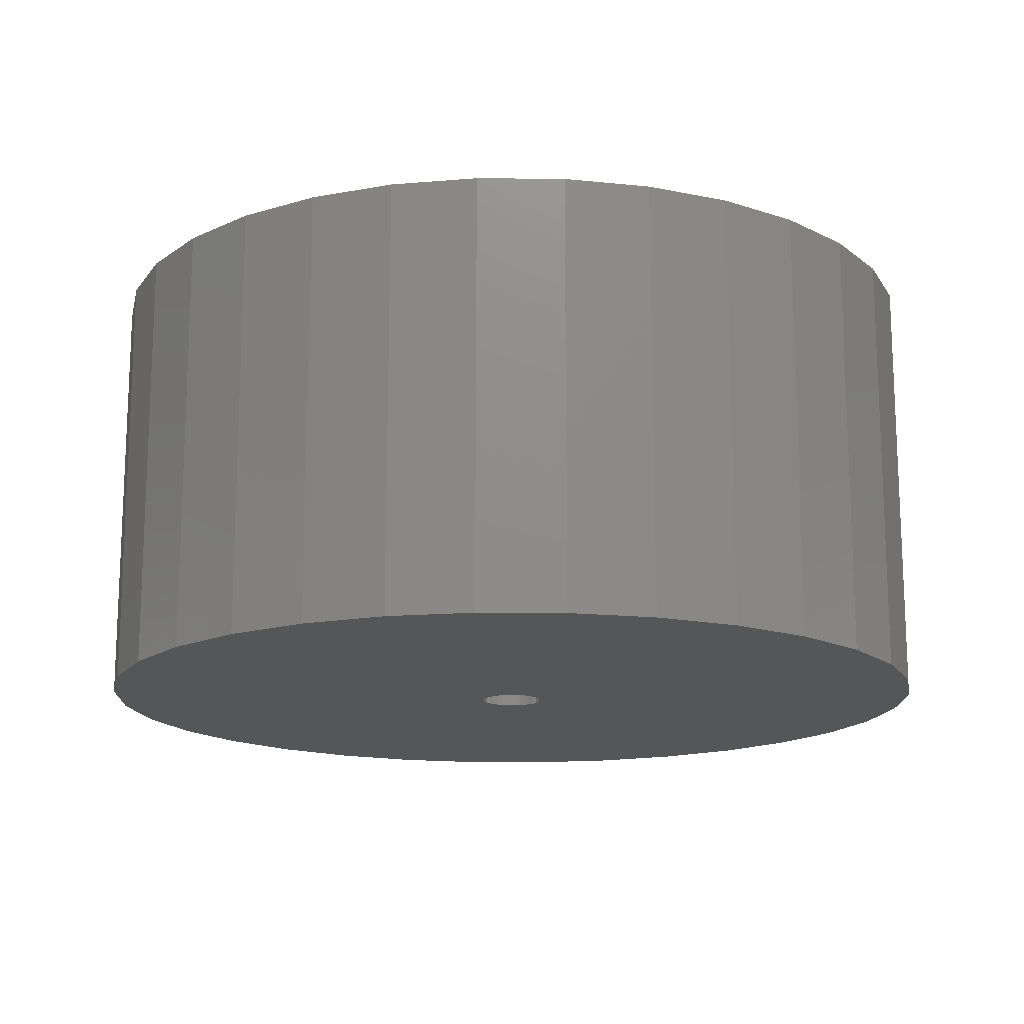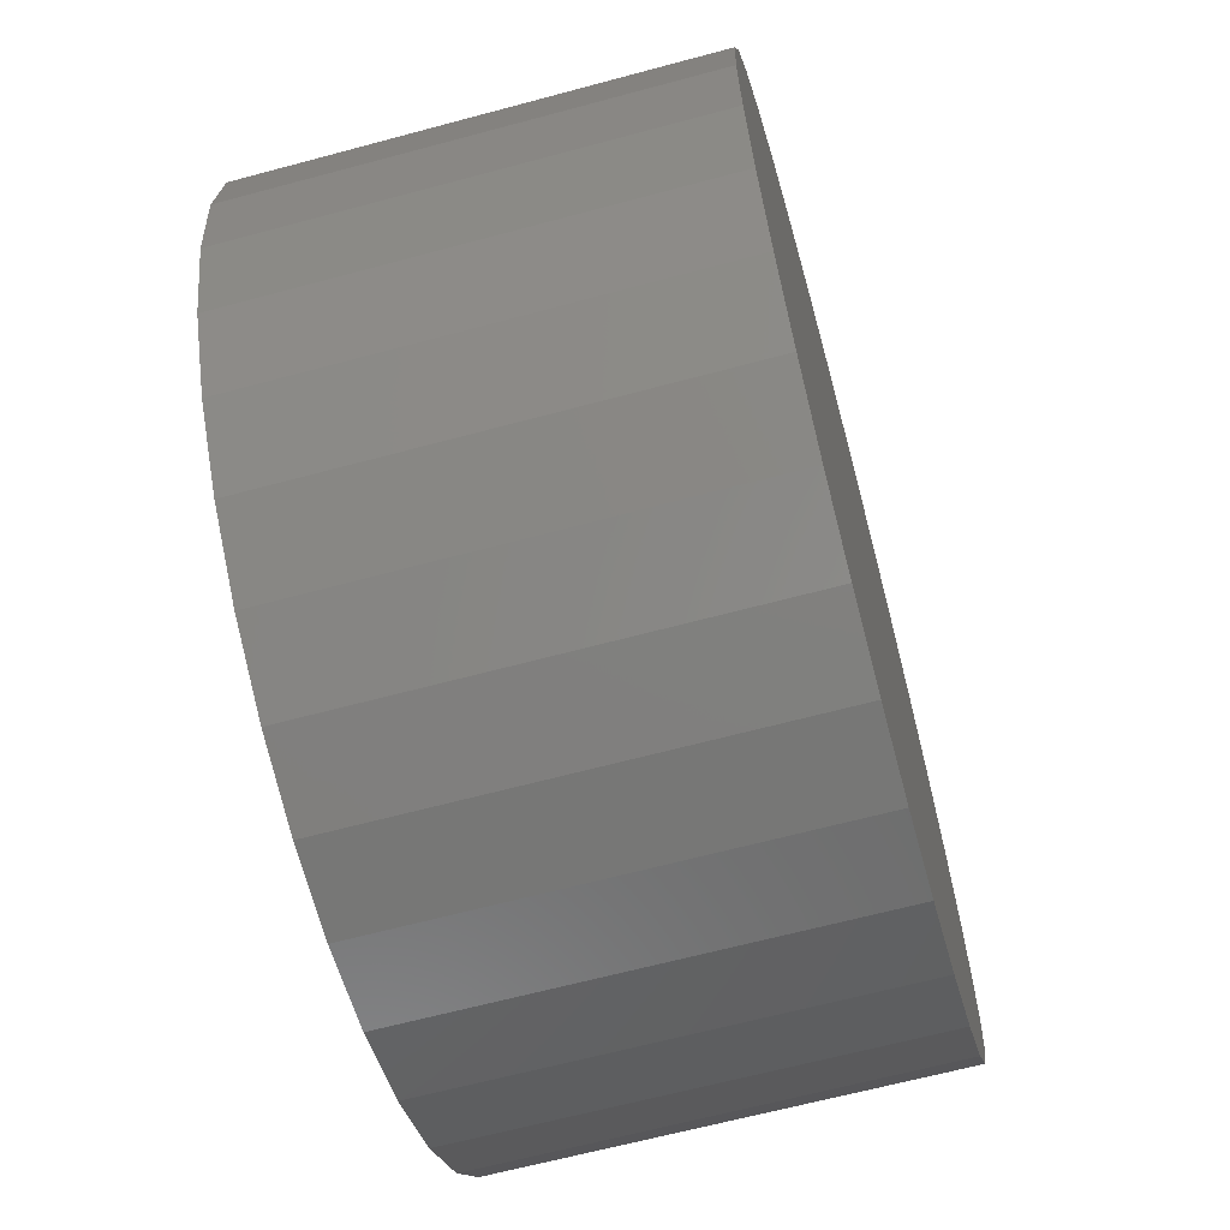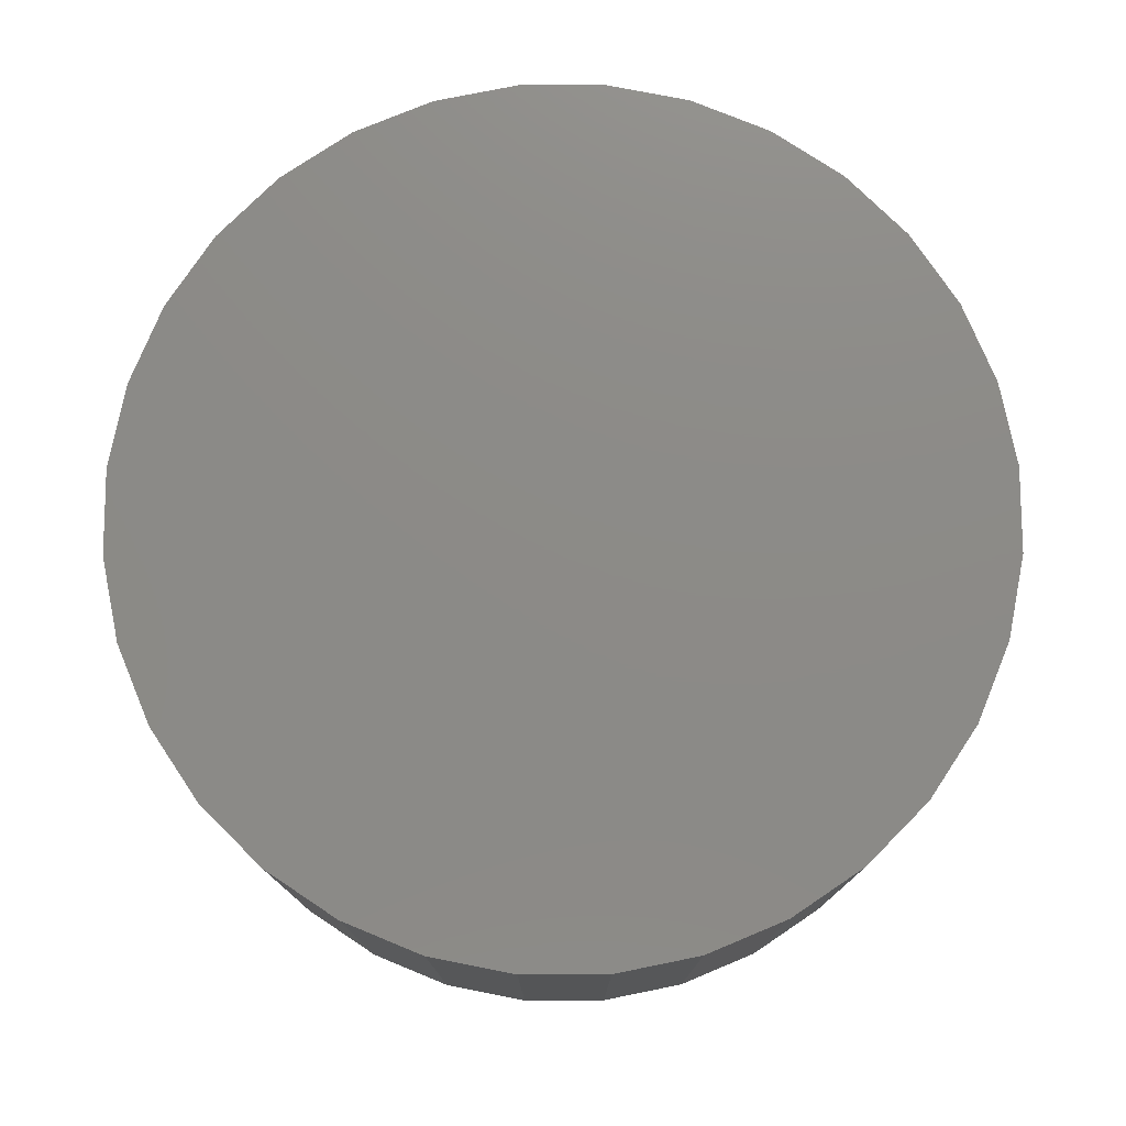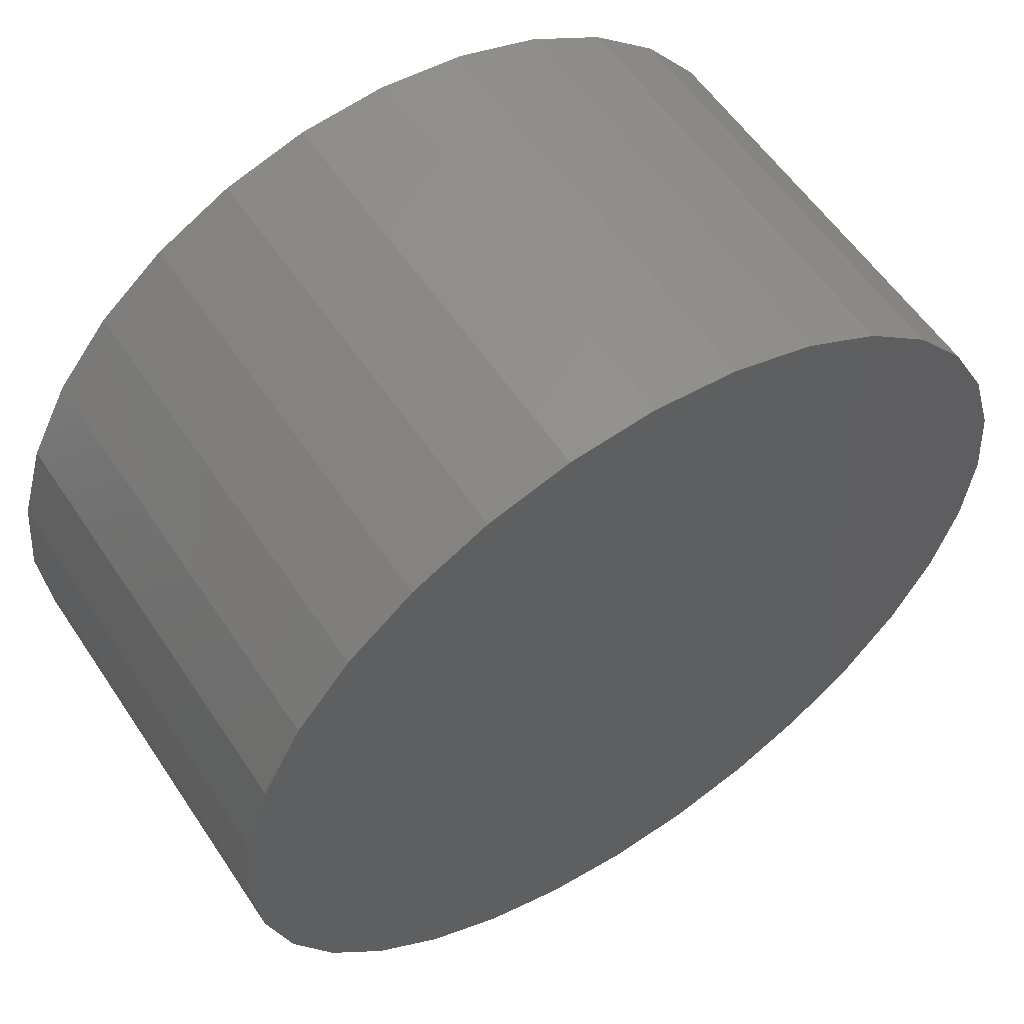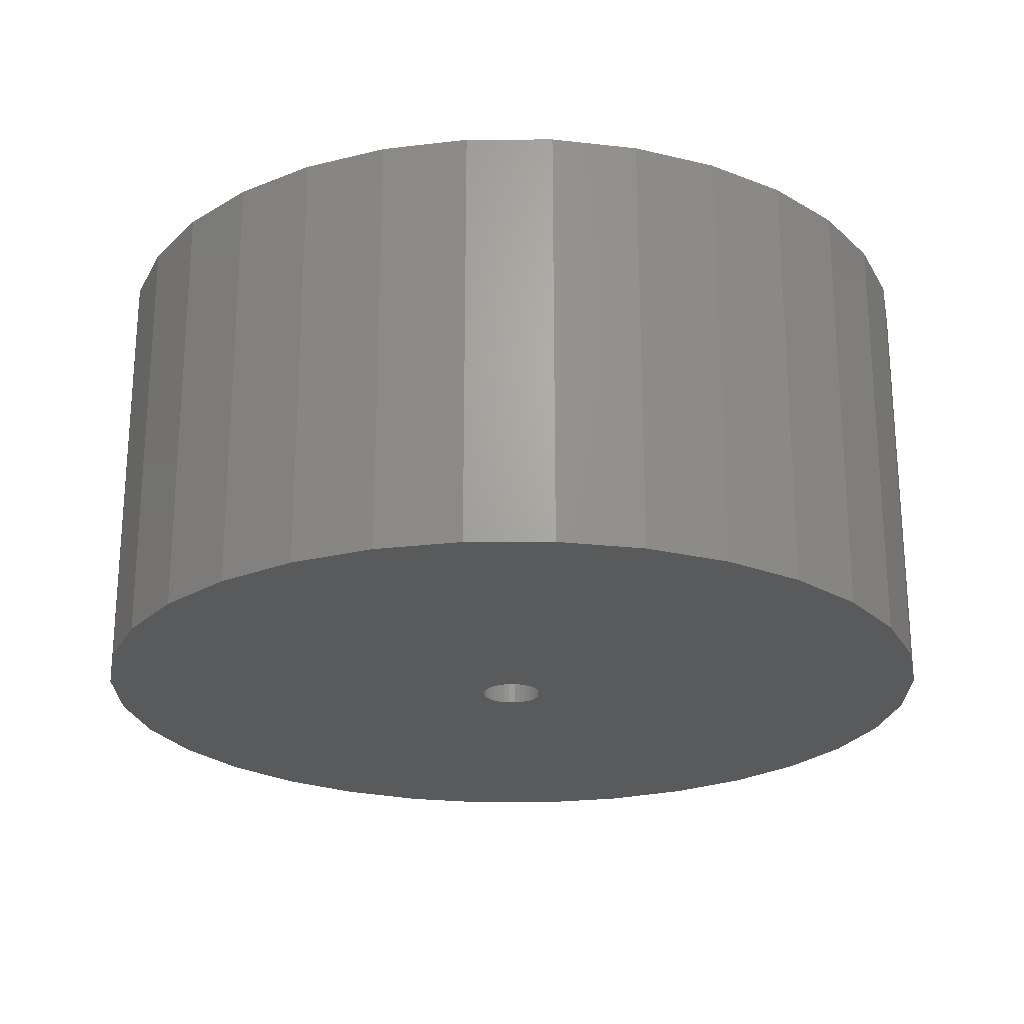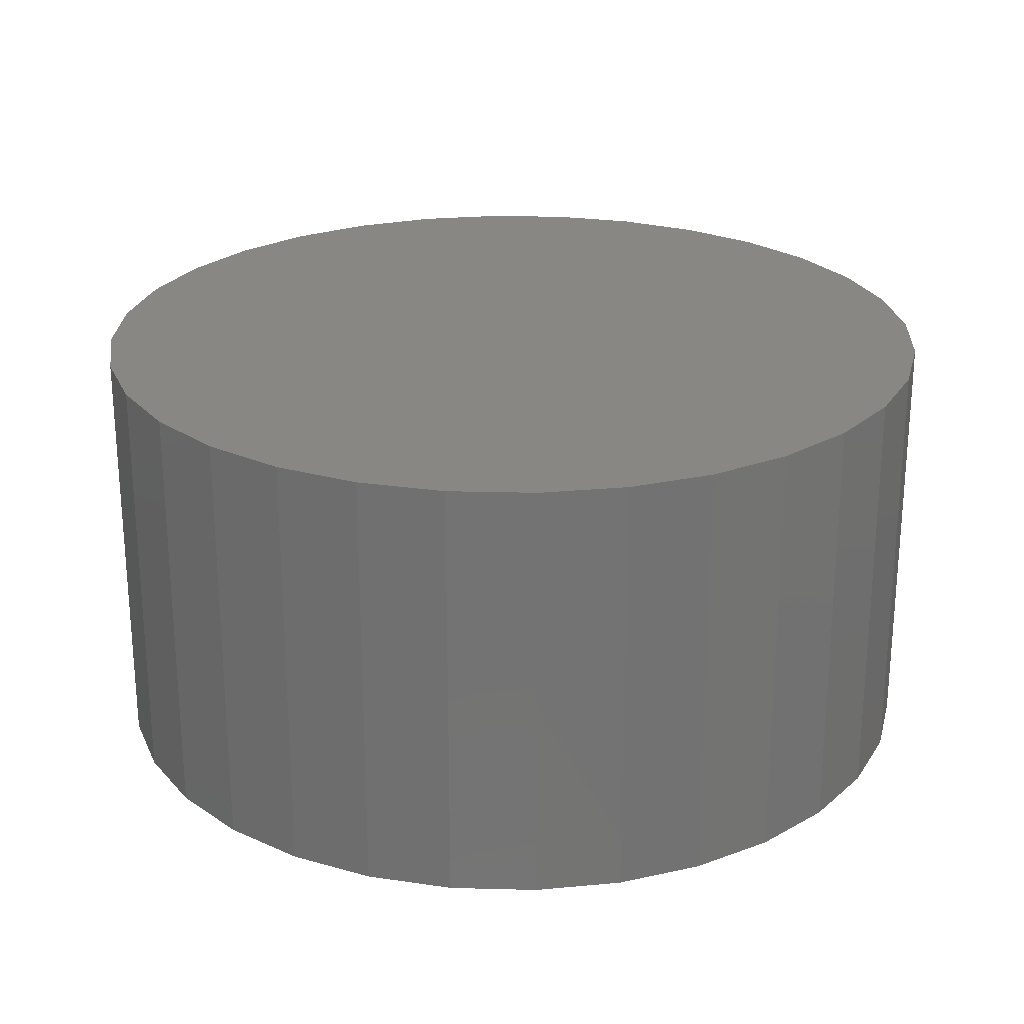
<metadata>
{"format":"stl","ext":"stl","renderer":"f3d","projection":"perspective","resolution":1024,"background":"white","views":[{"elev":-15.5,"azim":139.5,"up":"+Y"},{"elev":-64.4,"azim":105.2,"up":"+Z"},{"elev":76.8,"azim":129.2,"up":"+Y"},{"elev":57.1,"azim":146.6,"up":"+Z"},{"elev":-23.3,"azim":84.7,"up":"+Y"},{"elev":24.4,"azim":8.1,"up":"+Y"}]}
</metadata>
<code>
# stl→obj: 128 verts, 252 faces
v 0.3073 -0.0625 0.1579
v 0.1979 -0.0625 0.1579
v 0.1978 -0.0625 0.1562
v 0.1061 -0.0625 0.07457
v 0.07389 -0.0625 0.1349
v 0.0806 -0.0625 0.1128
v 0.09149 -0.0625 0.09242
v 0.2983 -0.0625 0.1128
v 0.3051 -0.0625 0.1349
v 0.2728 -0.0625 0.07457
v 0.2875 -0.0625 0.09242
v 0.07163 -0.0625 0.1579
v 0.1812 -0.0625 0.1562
v 0.181 -0.0625 0.1579
v 0.1812 -0.0625 0.1595
v 0.07389 -0.0625 0.1809
v 0.1816 -0.0625 0.1611
v 0.1824 -0.0625 0.1626
v 0.1835 -0.0625 0.1639
v 0.1848 -0.0625 0.1649
v 0.1862 -0.0625 0.1657
v 0.1878 -0.0625 0.1662
v 0.1895 -0.0625 0.1664
v 0.3051 -0.0625 0.1809
v 0.2983 -0.0625 0.203
v 0.2875 -0.0625 0.2234
v 0.2728 -0.0625 0.2412
v 0.2549 -0.0625 0.2559
v 0.2346 -0.0625 0.2668
v 0.2125 -0.0625 0.2735
v 0.1895 -0.0625 0.2757
v 0.1665 -0.0625 0.2735
v 0.1444 -0.0625 0.2668
v 0.124 -0.0625 0.2559
v 0.1061 -0.0625 0.2412
v 0.09149 -0.0625 0.2234
v 0.0806 -0.0625 0.203
v 0.1895 -0.0625 0.1494
v 0.124 -0.0625 0.05991
v 0.1444 -0.0625 0.04902
v 0.1665 -0.0625 0.04231
v 0.1895 -0.0625 0.04005
v 0.2125 -0.0625 0.04231
v 0.2346 -0.0625 0.04902
v 0.2549 -0.0625 0.05991
v 0.1878 -0.0625 0.1496
v 0.1862 -0.0625 0.1501
v 0.1848 -0.0625 0.1509
v 0.1835 -0.0625 0.1519
v 0.1824 -0.0625 0.1532
v 0.1816 -0.0625 0.1547
v 0.1911 -0.0625 0.1662
v 0.1927 -0.0625 0.1657
v 0.1942 -0.0625 0.1649
v 0.1955 -0.0625 0.1639
v 0.1965 -0.0625 0.1626
v 0.1973 -0.0625 0.1611
v 0.1978 -0.0625 0.1595
v 0.1973 -0.0625 0.1547
v 0.1965 -0.0625 0.1532
v 0.1955 -0.0625 0.1519
v 0.1942 -0.0625 0.1509
v 0.1927 -0.0625 0.1501
v 0.1911 -0.0625 0.1496
v 0.1895 -0.05469 0.1494
v 0.1911 -0.05469 0.1496
v 0.1927 -0.05469 0.1501
v 0.1942 -0.05469 0.1509
v 0.1955 -0.05469 0.1519
v 0.1965 -0.05469 0.1532
v 0.1973 -0.05469 0.1547
v 0.1978 -0.05469 0.1562
v 0.1979 -0.05469 0.1579
v 0.1878 -0.05469 0.1496
v 0.1862 -0.05469 0.1501
v 0.1848 -0.05469 0.1509
v 0.1835 -0.05469 0.1519
v 0.1824 -0.05469 0.1532
v 0.1816 -0.05469 0.1547
v 0.1812 -0.05469 0.1562
v 0.181 -0.05469 0.1579
v 0.1895 -0.05469 0.1664
v 0.1878 -0.05469 0.1662
v 0.1862 -0.05469 0.1657
v 0.1848 -0.05469 0.1649
v 0.1835 -0.05469 0.1639
v 0.1824 -0.05469 0.1626
v 0.1816 -0.05469 0.1611
v 0.1812 -0.05469 0.1595
v 0.1911 -0.05469 0.1662
v 0.1927 -0.05469 0.1657
v 0.1942 -0.05469 0.1649
v 0.1955 -0.05469 0.1639
v 0.1965 -0.05469 0.1626
v 0.1973 -0.05469 0.1611
v 0.1978 -0.05469 0.1595
v 0.3073 0.05469 0.1579
v 0.3051 0.05469 0.1349
v 0.2983 0.05469 0.1128
v 0.2875 0.05469 0.09242
v 0.2728 0.05469 0.07457
v 0.2549 0.05469 0.05991
v 0.2346 0.05469 0.04902
v 0.2125 0.05469 0.04231
v 0.1895 0.05469 0.04005
v 0.1665 0.05469 0.04231
v 0.1444 0.05469 0.04902
v 0.124 0.05469 0.05991
v 0.1061 0.05469 0.07457
v 0.09149 0.05469 0.09242
v 0.0806 0.05469 0.1128
v 0.07389 0.05469 0.1349
v 0.07163 0.05469 0.1579
v 0.07389 0.05469 0.1809
v 0.0806 0.05469 0.203
v 0.09149 0.05469 0.2234
v 0.1061 0.05469 0.2412
v 0.124 0.05469 0.2559
v 0.1444 0.05469 0.2668
v 0.1665 0.05469 0.2735
v 0.1895 0.05469 0.2757
v 0.2125 0.05469 0.2735
v 0.2346 0.05469 0.2668
v 0.2549 0.05469 0.2559
v 0.2728 0.05469 0.2412
v 0.2875 0.05469 0.2234
v 0.2983 0.05469 0.203
v 0.3051 0.05469 0.1809
f 1 2 3
f 4 5 6
f 4 6 7
f 8 9 10
f 10 11 8
f 12 5 13
f 12 13 14
f 12 14 15
f 16 12 15
f 16 15 17
f 16 17 18
f 16 18 19
f 16 19 20
f 16 20 21
f 16 21 22
f 16 22 23
f 23 24 25
f 23 25 26
f 23 26 27
f 23 27 28
f 23 28 29
f 23 29 30
f 23 30 31
f 23 31 32
f 23 32 33
f 23 33 34
f 23 34 35
f 23 35 36
f 23 36 37
f 23 37 16
f 38 5 4
f 38 4 39
f 38 39 40
f 38 40 41
f 38 41 42
f 38 42 43
f 38 43 44
f 38 44 45
f 38 45 10
f 38 10 9
f 5 38 46
f 5 46 47
f 5 47 48
f 5 48 49
f 5 49 50
f 5 50 51
f 5 51 13
f 24 23 52
f 24 52 53
f 24 53 54
f 24 54 55
f 24 55 56
f 24 56 57
f 24 57 58
f 24 58 2
f 24 2 1
f 9 1 3
f 9 3 59
f 9 59 60
f 9 60 61
f 9 61 62
f 9 62 63
f 9 63 64
f 9 64 38
f 65 64 66
f 66 64 63
f 66 63 67
f 67 63 62
f 67 62 68
f 68 62 61
f 68 61 69
f 69 61 60
f 69 60 70
f 70 60 59
f 70 59 71
f 71 59 3
f 71 3 72
f 72 3 2
f 72 2 73
f 64 65 38
f 38 65 74
f 38 74 46
f 46 74 75
f 46 75 47
f 47 75 76
f 47 76 48
f 48 76 77
f 48 77 49
f 49 77 78
f 49 78 50
f 50 78 79
f 50 79 51
f 51 79 80
f 51 80 13
f 13 80 81
f 13 81 14
f 82 22 83
f 83 22 21
f 83 21 84
f 84 21 20
f 84 20 85
f 85 20 19
f 85 19 86
f 86 19 18
f 86 18 87
f 87 18 17
f 87 17 88
f 88 17 15
f 88 15 89
f 89 15 14
f 89 14 81
f 22 82 23
f 23 82 90
f 23 90 52
f 52 90 91
f 52 91 53
f 53 91 92
f 53 92 54
f 54 92 93
f 54 93 55
f 55 93 94
f 55 94 56
f 56 94 95
f 56 95 57
f 57 95 96
f 57 96 58
f 58 96 73
f 58 73 2
f 97 1 98
f 98 1 9
f 98 9 99
f 99 9 8
f 99 8 100
f 100 8 11
f 100 11 101
f 101 11 10
f 101 10 102
f 102 10 45
f 102 45 103
f 103 45 44
f 103 44 104
f 104 44 43
f 104 43 105
f 105 43 42
f 105 42 106
f 106 42 41
f 106 41 107
f 107 41 40
f 107 40 108
f 108 40 39
f 108 39 109
f 109 39 4
f 109 4 110
f 110 4 7
f 110 7 111
f 111 7 6
f 111 6 112
f 112 6 5
f 112 5 113
f 113 5 12
f 113 12 114
f 114 12 16
f 114 16 115
f 115 16 37
f 115 37 116
f 116 37 36
f 116 36 117
f 117 36 35
f 117 35 118
f 118 35 34
f 118 34 119
f 119 34 33
f 119 33 120
f 120 33 32
f 120 32 121
f 121 32 31
f 121 31 122
f 122 31 30
f 122 30 123
f 123 30 29
f 123 29 124
f 124 29 28
f 124 28 125
f 125 28 27
f 125 27 126
f 126 27 26
f 126 26 127
f 127 26 25
f 127 25 128
f 128 25 24
f 128 24 97
f 97 24 1
f 121 122 120
f 119 120 122
f 123 119 122
f 118 119 123
f 124 118 123
f 103 107 102
f 106 107 103
f 104 106 103
f 105 106 104
f 107 108 102
f 102 108 109
f 102 109 101
f 101 109 110
f 101 110 100
f 100 110 111
f 100 111 99
f 99 111 112
f 99 112 98
f 98 112 113
f 98 113 97
f 97 113 114
f 97 114 128
f 128 114 115
f 128 115 127
f 127 115 116
f 127 116 126
f 126 116 117
f 126 117 125
f 125 117 118
f 125 118 124
f 87 88 94
f 94 88 95
f 88 89 95
f 95 89 96
f 81 96 89
f 80 79 72
f 72 79 71
f 79 78 71
f 71 78 70
f 78 77 70
f 70 77 69
f 77 76 69
f 69 76 75
f 73 96 81
f 73 81 80
f 73 80 72
f 93 92 91
f 93 91 90
f 93 90 82
f 93 82 83
f 93 83 84
f 93 84 85
f 93 85 86
f 93 86 87
f 93 87 94
f 68 69 75
f 68 75 74
f 68 74 65
f 68 65 66
f 68 66 67

</code>
